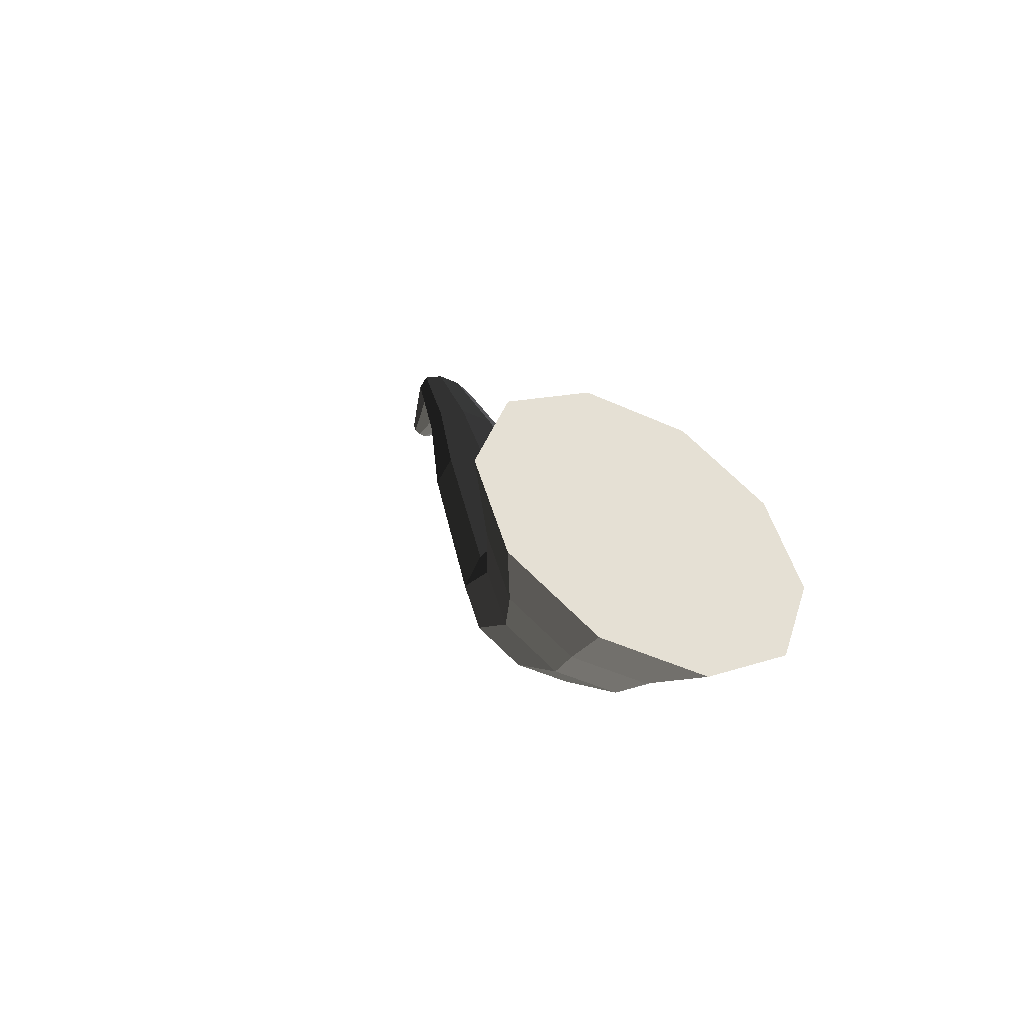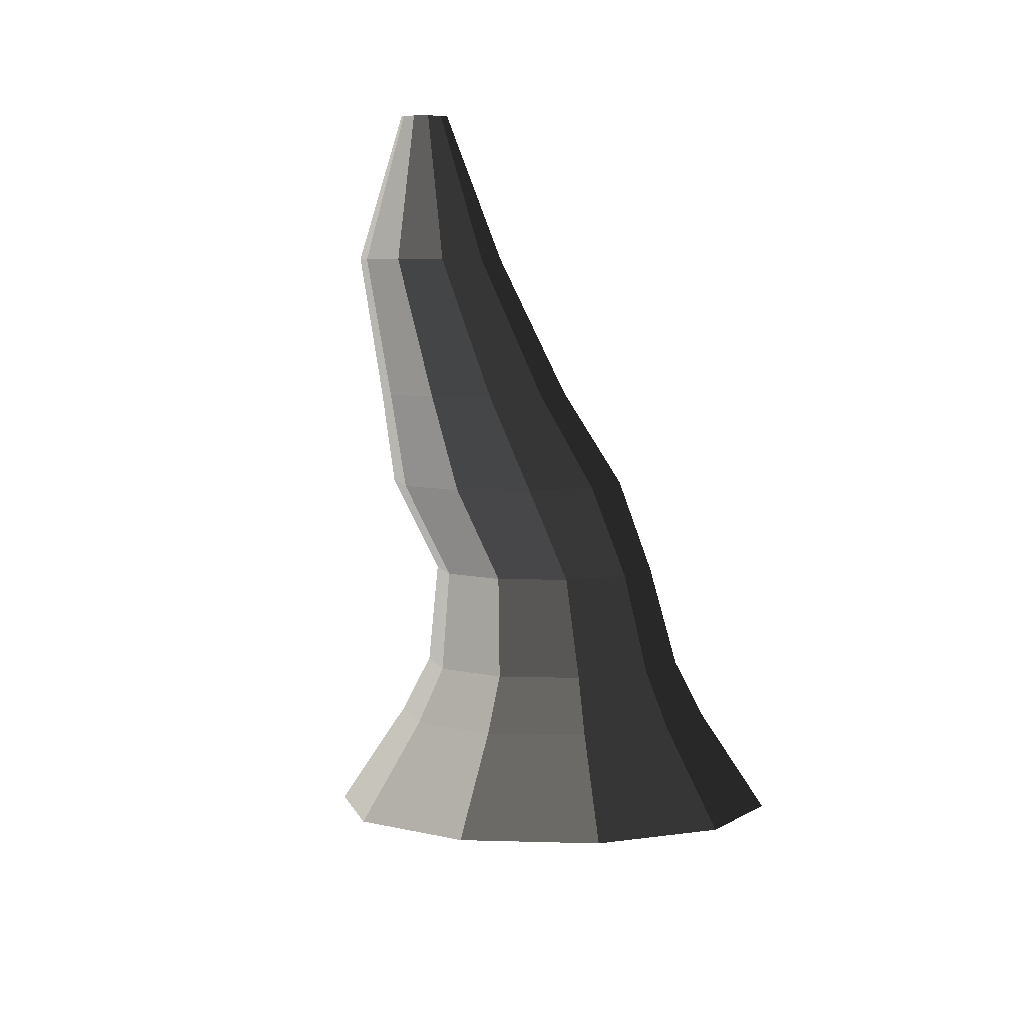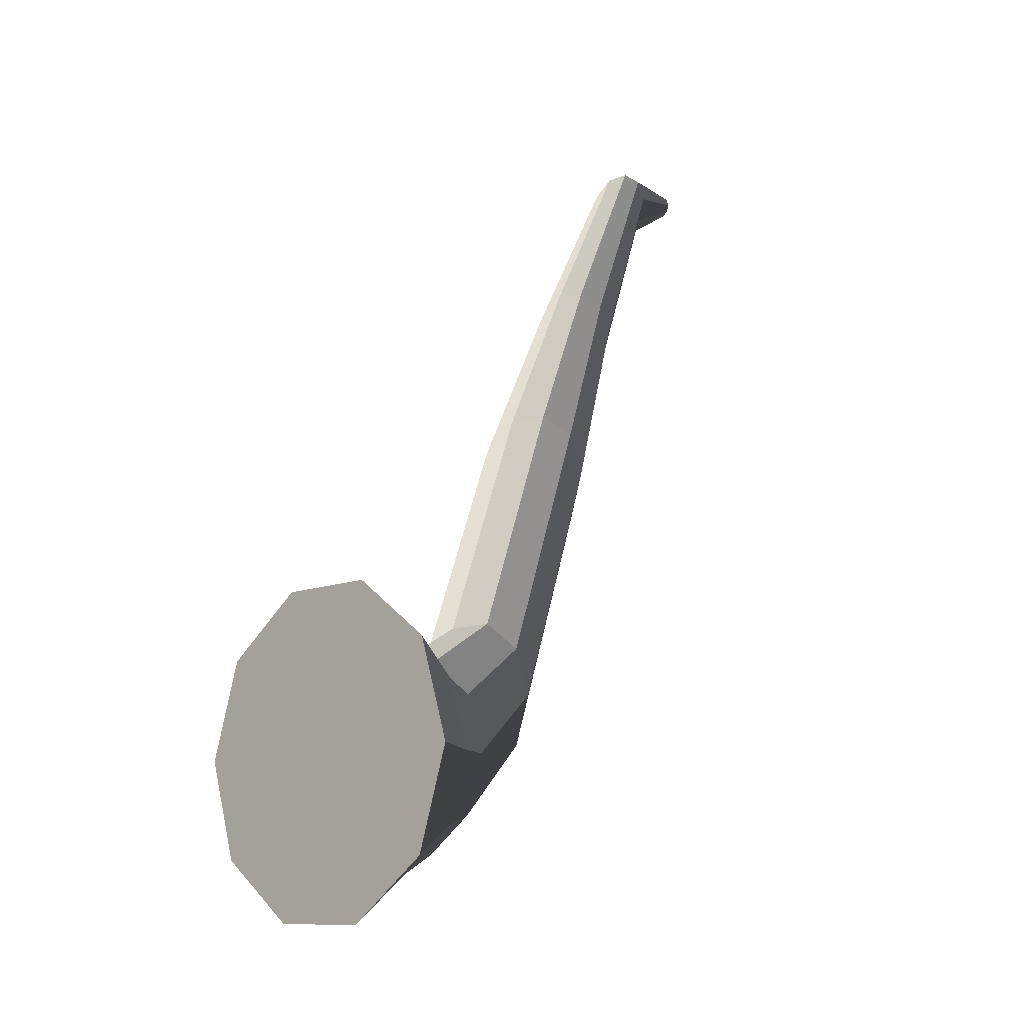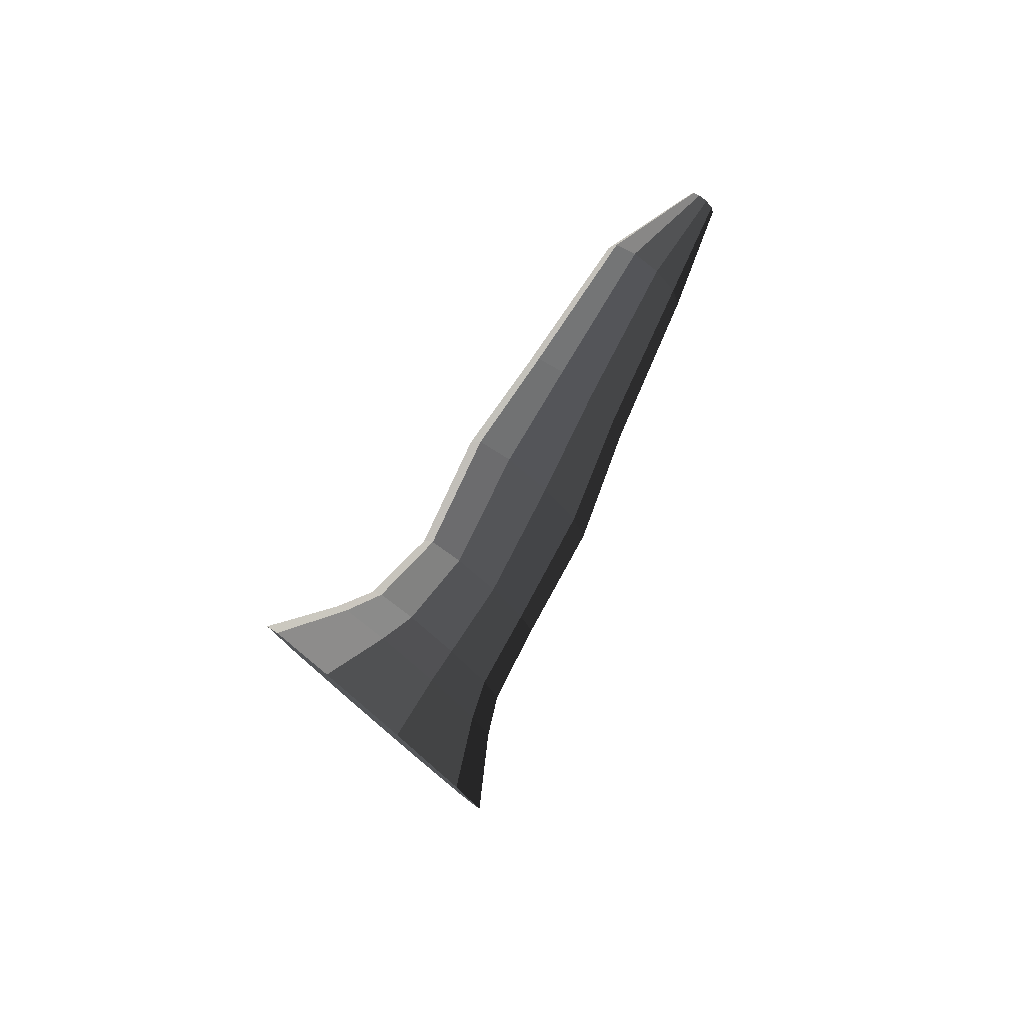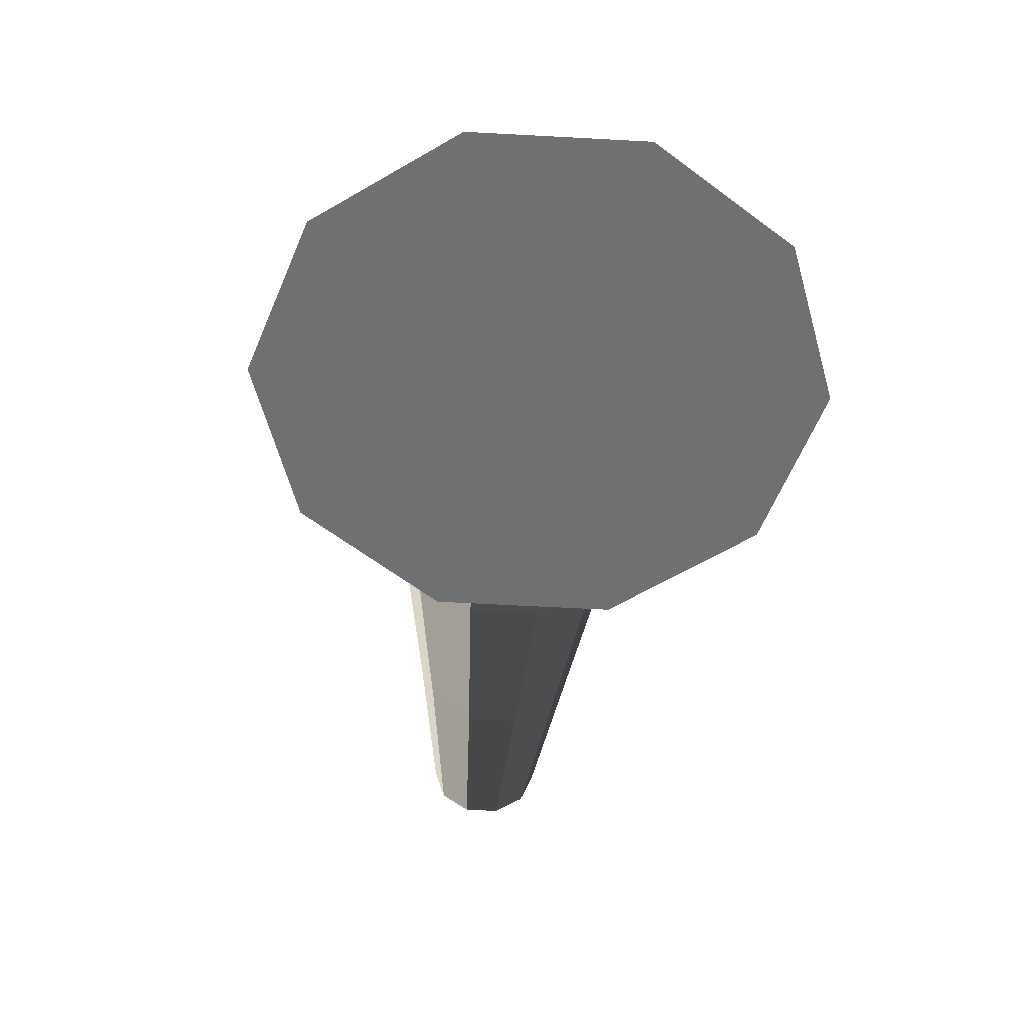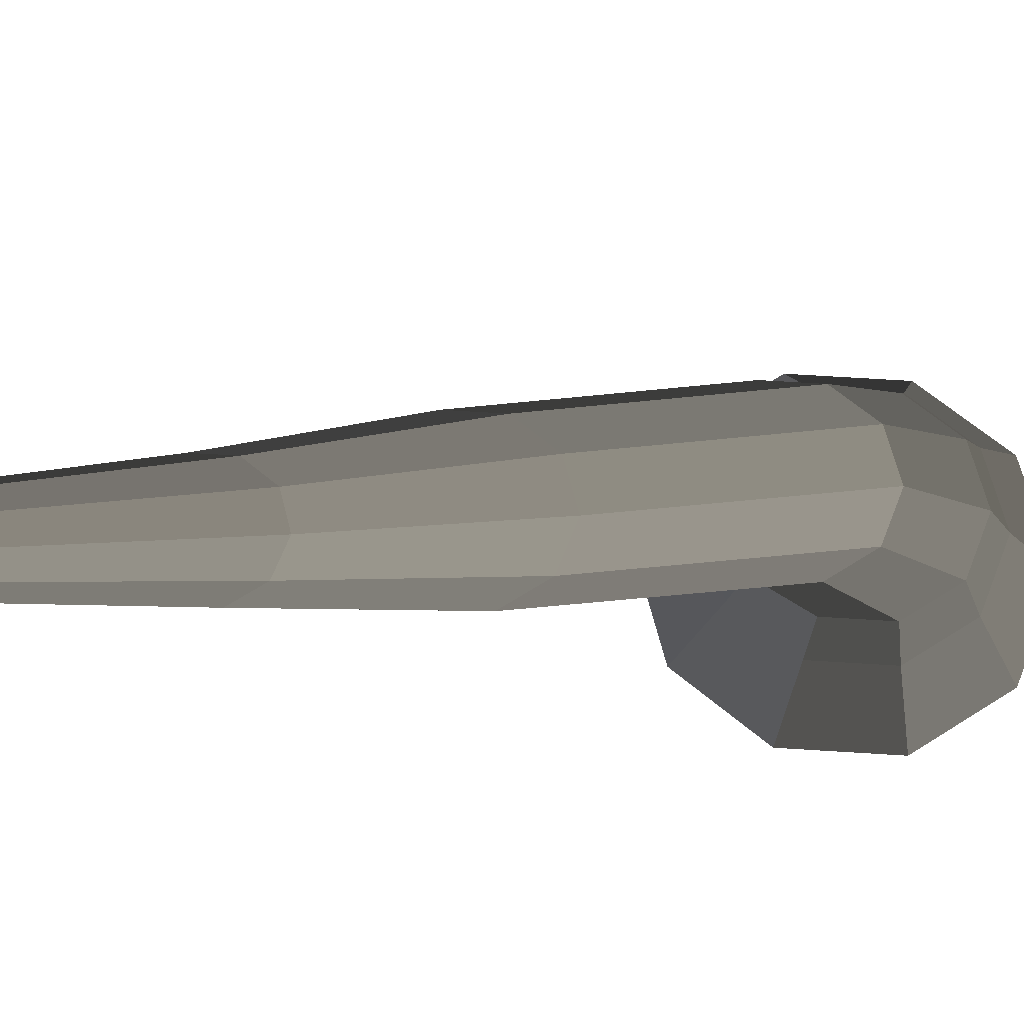
<metadata>
{"format":"obj","ext":"obj","renderer":"f3d","projection":"perspective","resolution":1024,"background":"white","views":[{"elev":-47.8,"azim":-27.1,"up":"+Z"},{"elev":5.3,"azim":6.7,"up":"+Y"},{"elev":-11.8,"azim":44.2,"up":"+Z"},{"elev":79.1,"azim":40.3,"up":"+Z"},{"elev":-54.9,"azim":176.6,"up":"+Y"},{"elev":67.2,"azim":75.6,"up":"+Y"}]}
</metadata>
<code>
v 0.06648 -0.33 -0.5497
v 7.501e-07 -0.33 -0.3451
v 0.1741 -0.33 -0.4715
v -0.06648 -0.33 -0.5497
v -0.1741 -0.33 -0.4715
v -0.2151 -0.33 -0.3451
v -0.1741 -0.33 -0.2186
v -0.06648 -0.33 -0.1404
v 0.06648 -0.33 -0.1404
v 0.1741 -0.33 -0.2186
v 0.2151 -0.33 -0.3451
v 0.1741 -0.33 -0.4715
v 0.1237 -0.2361 -0.4349
v 0.04723 -0.2361 -0.4904
v 0.06648 -0.33 -0.5497
v 0.06648 -0.33 -0.5497
v 0.04723 -0.2361 -0.4904
v -0.04723 -0.2361 -0.4904
v -0.06648 -0.33 -0.5497
v -0.06648 -0.33 -0.5497
v -0.04723 -0.2361 -0.4904
v -0.1237 -0.2361 -0.4349
v -0.1741 -0.33 -0.4715
v -0.1741 -0.33 -0.4715
v -0.1237 -0.2361 -0.4349
v -0.1528 -0.2361 -0.3451
v -0.2151 -0.33 -0.3451
v -0.2151 -0.33 -0.3451
v -0.1528 -0.2361 -0.3451
v -0.1237 -0.2361 -0.2552
v -0.1741 -0.33 -0.2186
v -0.1741 -0.33 -0.2186
v -0.1237 -0.2361 -0.2552
v -0.04723 -0.2361 -0.1997
v -0.06648 -0.33 -0.1404
v -0.06648 -0.33 -0.1404
v -0.04723 -0.2361 -0.1997
v 0.04723 -0.2361 -0.1997
v 0.06648 -0.33 -0.1404
v 0.06648 -0.33 -0.1404
v 0.04723 -0.2361 -0.1997
v 0.1237 -0.2361 -0.2552
v 0.1741 -0.33 -0.2186
v 0.1741 -0.33 -0.2186
v 0.1237 -0.2361 -0.2552
v 0.1528 -0.2361 -0.3451
v 0.2151 -0.33 -0.3451
v 0.2151 -0.33 -0.3451
v 0.1528 -0.2361 -0.3451
v 0.1237 -0.2361 -0.4349
v 0.1741 -0.33 -0.4715
v 0.1237 -0.2361 -0.4349
v 0.1021 -0.1837 -0.4192
v 0.03898 -0.1837 -0.465
v 0.04723 -0.2361 -0.4904
v 0.04723 -0.2361 -0.4904
v 0.03898 -0.1837 -0.465
v -0.03898 -0.1837 -0.465
v -0.04723 -0.2361 -0.4904
v -0.04723 -0.2361 -0.4904
v -0.03898 -0.1837 -0.465
v -0.1021 -0.1837 -0.4192
v -0.1237 -0.2361 -0.4349
v -0.1237 -0.2361 -0.4349
v -0.1021 -0.1837 -0.4192
v -0.1261 -0.1837 -0.3451
v -0.1528 -0.2361 -0.3451
v -0.1528 -0.2361 -0.3451
v -0.1261 -0.1837 -0.3451
v -0.1021 -0.1837 -0.2709
v -0.1237 -0.2361 -0.2552
v -0.1237 -0.2361 -0.2552
v -0.1021 -0.1837 -0.2709
v -0.03898 -0.1837 -0.2251
v -0.04723 -0.2361 -0.1997
v -0.04723 -0.2361 -0.1997
v -0.03898 -0.1837 -0.2251
v 0.03898 -0.1837 -0.2251
v 0.04723 -0.2361 -0.1997
v 0.04723 -0.2361 -0.1997
v 0.03898 -0.1837 -0.2251
v 0.1021 -0.1837 -0.2709
v 0.1237 -0.2361 -0.2552
v 0.1237 -0.2361 -0.2552
v 0.1021 -0.1837 -0.2709
v 0.1261 -0.1837 -0.3451
v 0.1528 -0.2361 -0.3451
v 0.1528 -0.2361 -0.3451
v 0.1261 -0.1837 -0.3451
v 0.1021 -0.1837 -0.4192
v 0.1237 -0.2361 -0.4349
v 0.1021 -0.1837 -0.4192
v 0.08561 -0.0801 -0.3269
v 0.0327 -0.0801 -0.3653
v 0.03898 -0.1837 -0.465
v 0.03898 -0.1837 -0.465
v 0.0327 -0.0801 -0.3653
v -0.0327 -0.0801 -0.3653
v -0.03898 -0.1837 -0.465
v -0.03898 -0.1837 -0.465
v -0.0327 -0.0801 -0.3653
v -0.08561 -0.0801 -0.3269
v -0.1021 -0.1837 -0.4192
v -0.1021 -0.1837 -0.4192
v -0.08561 -0.0801 -0.3269
v -0.1058 -0.0801 -0.2647
v -0.1261 -0.1837 -0.3451
v -0.1261 -0.1837 -0.3451
v -0.1058 -0.0801 -0.2647
v -0.08561 -0.0801 -0.2025
v -0.1021 -0.1837 -0.2709
v -0.1021 -0.1837 -0.2709
v -0.08561 -0.0801 -0.2025
v -0.0327 -0.0801 -0.1641
v -0.03898 -0.1837 -0.2251
v -0.03898 -0.1837 -0.2251
v -0.0327 -0.0801 -0.1641
v 0.0327 -0.0801 -0.1641
v 0.03898 -0.1837 -0.2251
v 0.03898 -0.1837 -0.2251
v 0.0327 -0.0801 -0.1641
v 0.08561 -0.0801 -0.2025
v 0.1021 -0.1837 -0.2709
v 0.1021 -0.1837 -0.2709
v 0.08561 -0.0801 -0.2025
v 0.1058 -0.0801 -0.2647
v 0.1261 -0.1837 -0.3451
v 0.1261 -0.1837 -0.3451
v 0.1058 -0.0801 -0.2647
v 0.08561 -0.0801 -0.3269
v 0.1021 -0.1837 -0.4192
v 0.08561 -0.0801 -0.3269
v 0.08092 0.03098 -0.01516
v 0.03091 0.03098 -0.05149
v 0.0327 -0.0801 -0.3653
v 0.0327 -0.0801 -0.3653
v 0.03091 0.03098 -0.05149
v -0.03091 0.03098 -0.05149
v -0.0327 -0.0801 -0.3653
v -0.0327 -0.0801 -0.3653
v -0.03091 0.03098 -0.05149
v -0.08092 0.03098 -0.01516
v -0.08561 -0.0801 -0.3269
v -0.08561 -0.0801 -0.3269
v -0.08092 0.03098 -0.01516
v -0.1 0.03098 0.04363
v -0.1058 -0.0801 -0.2647
v -0.1058 -0.0801 -0.2647
v -0.1 0.03098 0.04363
v -0.08092 0.03098 0.1024
v -0.08561 -0.0801 -0.2025
v -0.08561 -0.0801 -0.2025
v -0.08092 0.03098 0.1024
v -0.03091 0.03098 0.1388
v -0.0327 -0.0801 -0.1641
v -0.0327 -0.0801 -0.1641
v -0.03091 0.03098 0.1388
v 0.03091 0.03098 0.1388
v 0.0327 -0.0801 -0.1641
v 0.0327 -0.0801 -0.1641
v 0.03091 0.03098 0.1388
v 0.08092 0.03098 0.1024
v 0.08561 -0.0801 -0.2025
v 0.08561 -0.0801 -0.2025
v 0.08092 0.03098 0.1024
v 0.1 0.03098 0.04363
v 0.1058 -0.0801 -0.2647
v 0.1058 -0.0801 -0.2647
v 0.1 0.03098 0.04363
v 0.08092 0.03098 -0.01516
v 0.08561 -0.0801 -0.3269
v 0.08092 0.03098 -0.01516
v 0.05958 0.1213 0.229
v 0.02276 0.1213 0.2023
v 0.03091 0.03098 -0.05149
v 0.03091 0.03098 -0.05149
v 0.02276 0.1213 0.2023
v -0.02276 0.1213 0.2023
v -0.03091 0.03098 -0.05149
v -0.03091 0.03098 -0.05149
v -0.02276 0.1213 0.2023
v -0.05958 0.1213 0.229
v -0.08092 0.03098 -0.01516
v -0.08092 0.03098 -0.01516
v -0.05958 0.1213 0.229
v -0.07364 0.1213 0.2723
v -0.1 0.03098 0.04363
v -0.1 0.03098 0.04363
v -0.07364 0.1213 0.2723
v -0.05958 0.1213 0.3156
v -0.08092 0.03098 0.1024
v -0.08092 0.03098 0.1024
v -0.05958 0.1213 0.3156
v -0.02276 0.1213 0.3424
v -0.03091 0.03098 0.1388
v -0.03091 0.03098 0.1388
v -0.02276 0.1213 0.3424
v 0.02276 0.1213 0.3424
v 0.03091 0.03098 0.1388
v 0.03091 0.03098 0.1388
v 0.02276 0.1213 0.3424
v 0.05958 0.1213 0.3156
v 0.08092 0.03098 0.1024
v 0.08092 0.03098 0.1024
v 0.05958 0.1213 0.3156
v 0.07364 0.1213 0.2723
v 0.1 0.03098 0.04363
v 0.1 0.03098 0.04363
v 0.07364 0.1213 0.2723
v 0.05958 0.1213 0.229
v 0.08092 0.03098 -0.01516
v 0.05958 0.1213 0.229
v 0.0411 0.2293 0.4769
v 0.0157 0.2293 0.4585
v 0.02276 0.1213 0.2023
v 0.02276 0.1213 0.2023
v 0.0157 0.2293 0.4585
v -0.0157 0.2293 0.4585
v -0.02276 0.1213 0.2023
v -0.02276 0.1213 0.2023
v -0.0157 0.2293 0.4585
v -0.0411 0.2293 0.4769
v -0.05958 0.1213 0.229
v -0.05958 0.1213 0.229
v -0.0411 0.2293 0.4769
v -0.0508 0.2293 0.5068
v -0.07364 0.1213 0.2723
v -0.07364 0.1213 0.2723
v -0.0508 0.2293 0.5068
v -0.0411 0.2293 0.5366
v -0.05958 0.1213 0.3156
v -0.05958 0.1213 0.3156
v -0.0411 0.2293 0.5366
v -0.0157 0.2293 0.5551
v -0.02276 0.1213 0.3424
v -0.02276 0.1213 0.3424
v -0.0157 0.2293 0.5551
v 0.0157 0.2293 0.5551
v 0.02276 0.1213 0.3424
v 0.02276 0.1213 0.3424
v 0.0157 0.2293 0.5551
v 0.0411 0.2293 0.5366
v 0.05958 0.1213 0.3156
v 0.05958 0.1213 0.3156
v 0.0411 0.2293 0.5366
v 0.0508 0.2293 0.5068
v 0.07364 0.1213 0.2723
v 0.07364 0.1213 0.2723
v 0.0508 0.2293 0.5068
v 0.0411 0.2293 0.4769
v 0.05958 0.1213 0.229
v 0.0411 0.2293 0.4769
v 0.01314 0.33 0.5247
v 0.00502 0.33 0.5188
v 0.0157 0.2293 0.4585
v 0.0157 0.2293 0.4585
v 0.00502 0.33 0.5188
v -0.005019 0.33 0.5188
v -0.0157 0.2293 0.4585
v -0.0157 0.2293 0.4585
v -0.005019 0.33 0.5188
v -0.01314 0.33 0.5247
v -0.0411 0.2293 0.4769
v -0.0411 0.2293 0.4769
v -0.01314 0.33 0.5247
v -0.01624 0.33 0.5342
v -0.0508 0.2293 0.5068
v -0.0508 0.2293 0.5068
v -0.01624 0.33 0.5342
v -0.01314 0.33 0.5438
v -0.0411 0.2293 0.5366
v -0.0411 0.2293 0.5366
v -0.01314 0.33 0.5438
v -0.005019 0.33 0.5497
v -0.0157 0.2293 0.5551
v -0.0157 0.2293 0.5551
v -0.005019 0.33 0.5497
v 0.00502 0.33 0.5497
v 0.0157 0.2293 0.5551
v 0.0157 0.2293 0.5551
v 0.00502 0.33 0.5497
v 0.01314 0.33 0.5438
v 0.0411 0.2293 0.5366
v 0.0411 0.2293 0.5366
v 0.01314 0.33 0.5438
v 0.01624 0.33 0.5342
v 0.0508 0.2293 0.5068
v 0.0508 0.2293 0.5068
v 0.01624 0.33 0.5342
v 0.01314 0.33 0.5247
v 0.0411 0.2293 0.4769
g pCylinder10_18_4137_6
f 1 3 2
f 4 1 2
f 5 4 2
f 6 5 2
f 7 6 2
f 8 7 2
f 9 8 2
f 10 9 2
f 11 10 2
f 3 11 2
f 12 14 13
f 12 15 14
f 16 18 17
f 16 19 18
f 20 22 21
f 20 23 22
f 24 26 25
f 24 27 26
f 28 30 29
f 28 31 30
f 32 34 33
f 32 35 34
f 36 38 37
f 36 39 38
f 40 42 41
f 40 43 42
f 44 46 45
f 44 47 46
f 48 50 49
f 48 51 50
f 52 54 53
f 52 55 54
f 56 58 57
f 56 59 58
f 60 62 61
f 60 63 62
f 64 66 65
f 64 67 66
f 68 70 69
f 68 71 70
f 72 74 73
f 72 75 74
f 76 78 77
f 76 79 78
f 80 82 81
f 80 83 82
f 84 86 85
f 84 87 86
f 88 90 89
f 88 91 90
f 92 94 93
f 92 95 94
f 96 98 97
f 96 99 98
f 100 102 101
f 100 103 102
f 104 106 105
f 104 107 106
f 108 110 109
f 108 111 110
f 112 114 113
f 112 115 114
f 116 118 117
f 116 119 118
f 120 122 121
f 120 123 122
f 124 126 125
f 124 127 126
f 128 130 129
f 128 131 130
f 132 134 133
f 132 135 134
f 136 138 137
f 136 139 138
f 140 142 141
f 140 143 142
f 144 146 145
f 144 147 146
f 148 150 149
f 148 151 150
f 152 154 153
f 152 155 154
f 156 158 157
f 156 159 158
f 160 162 161
f 160 163 162
f 164 166 165
f 164 167 166
f 168 170 169
f 168 171 170
f 172 174 173
f 172 175 174
f 176 178 177
f 176 179 178
f 180 182 181
f 180 183 182
f 184 186 185
f 184 187 186
f 188 190 189
f 188 191 190
f 192 194 193
f 192 195 194
f 196 198 197
f 196 199 198
f 200 202 201
f 200 203 202
f 204 206 205
f 204 207 206
f 208 210 209
f 208 211 210
f 212 214 213
f 212 215 214
f 216 218 217
f 216 219 218
f 220 222 221
f 220 223 222
f 224 226 225
f 224 227 226
f 228 230 229
f 228 231 230
f 232 234 233
f 232 235 234
f 236 238 237
f 236 239 238
f 240 242 241
f 240 243 242
f 244 246 245
f 244 247 246
f 248 250 249
f 248 251 250
f 252 254 253
f 252 255 254
f 256 258 257
f 256 259 258
f 260 262 261
f 260 263 262
f 264 266 265
f 264 267 266
f 268 270 269
f 268 271 270
f 272 274 273
f 272 275 274
f 276 278 277
f 276 279 278
f 280 282 281
f 280 283 282
f 284 286 285
f 284 287 286
f 288 290 289
f 288 291 290

</code>
